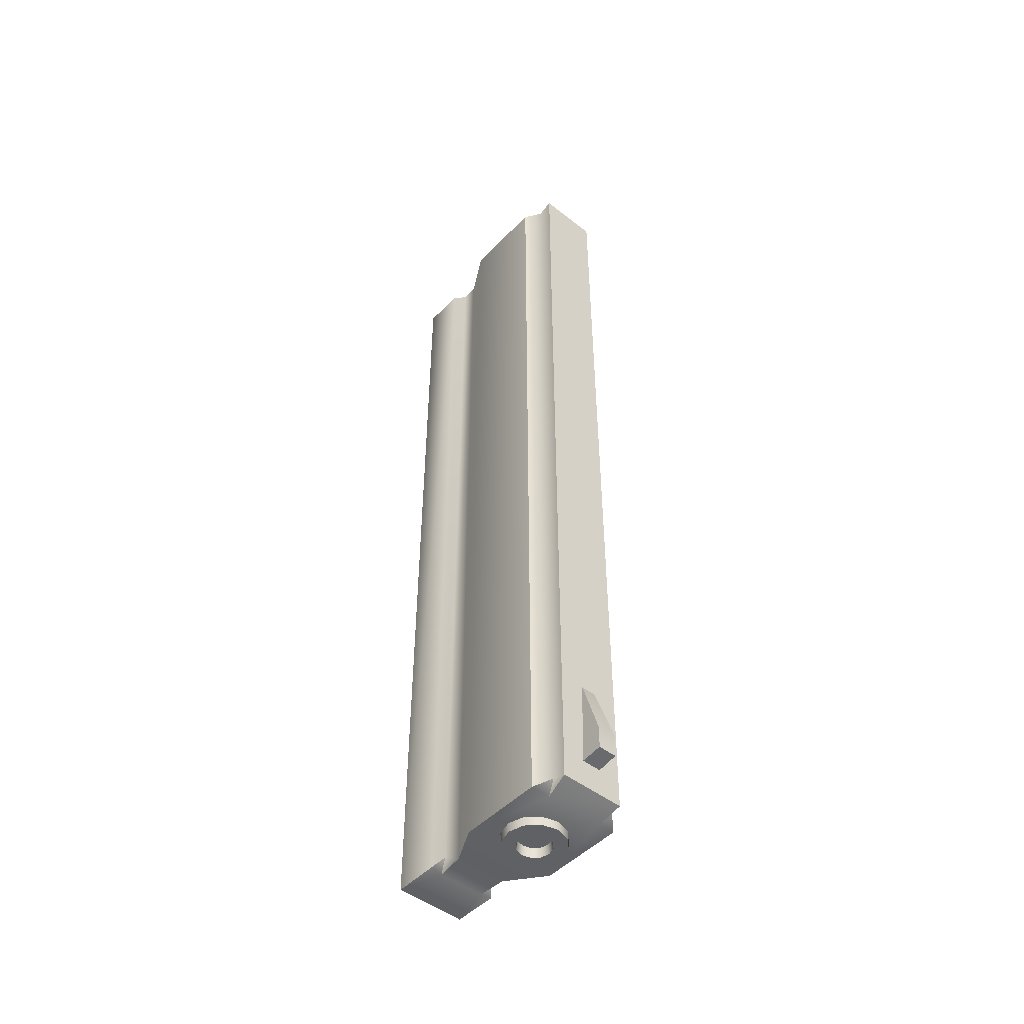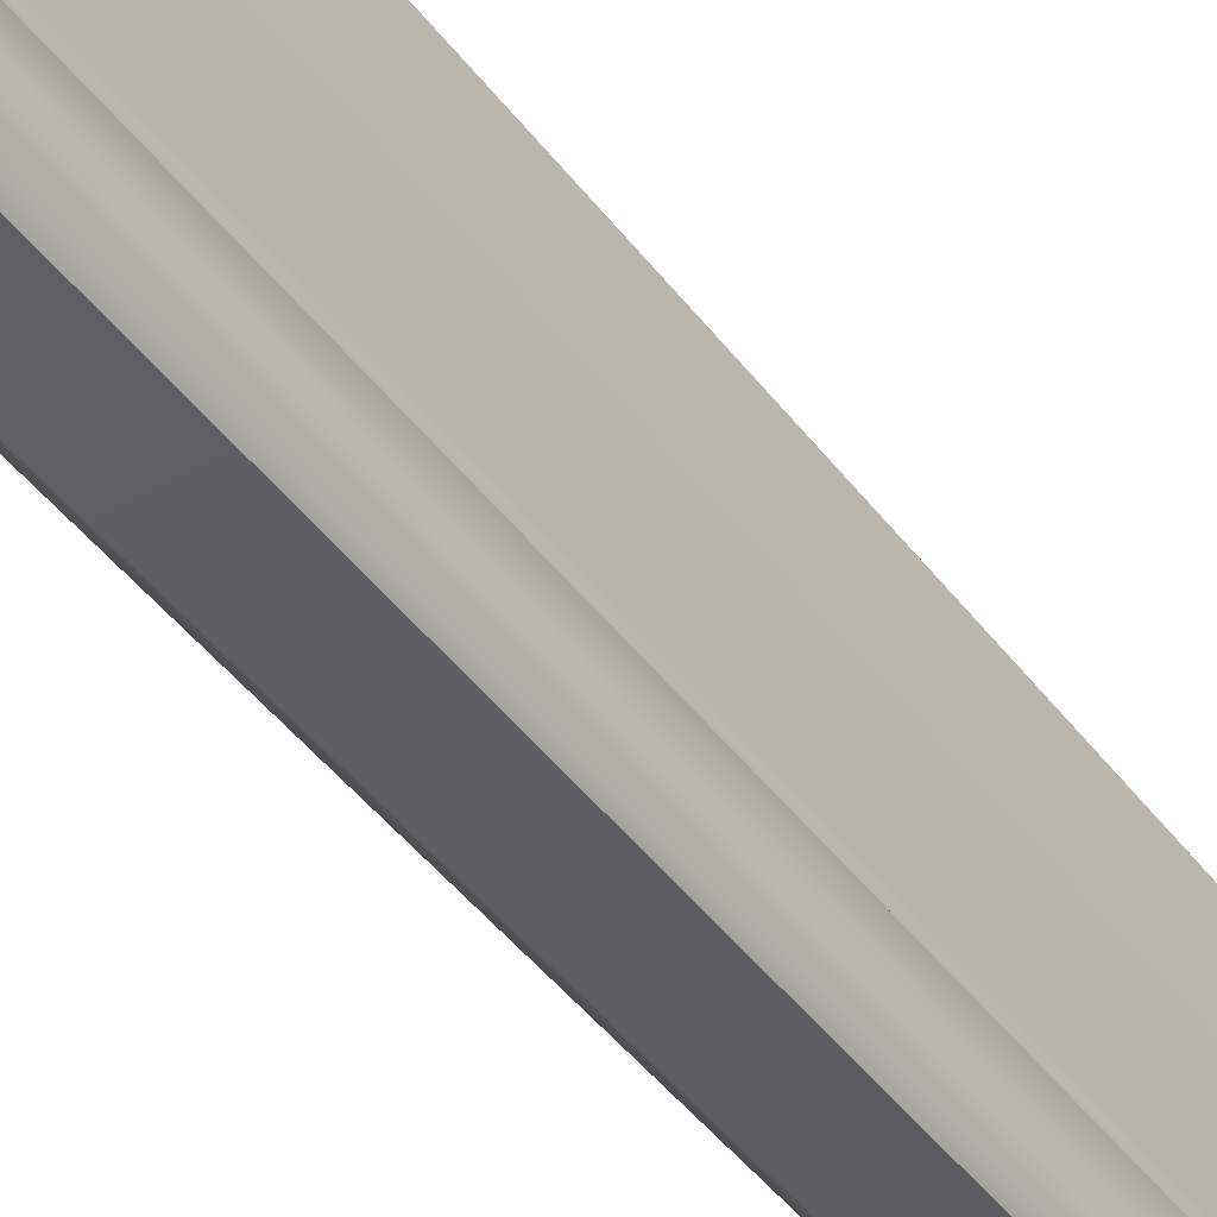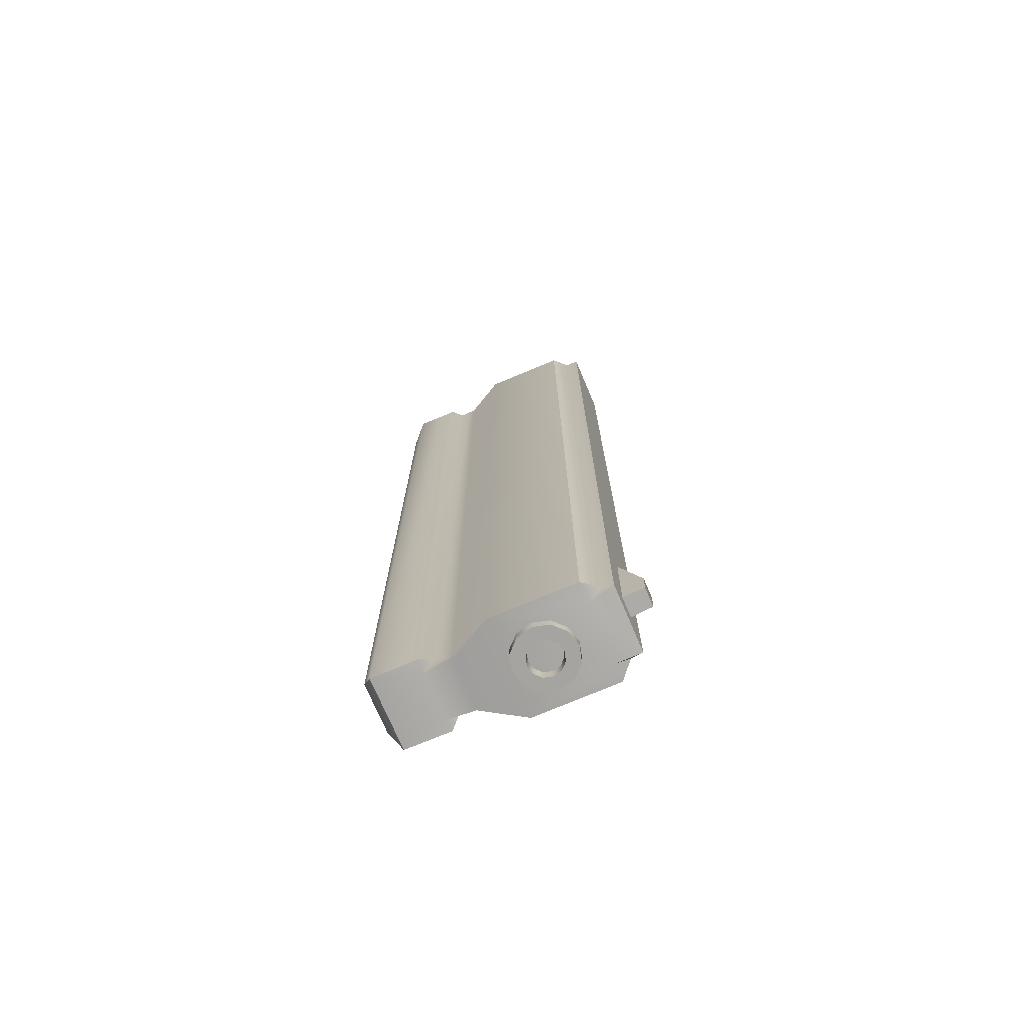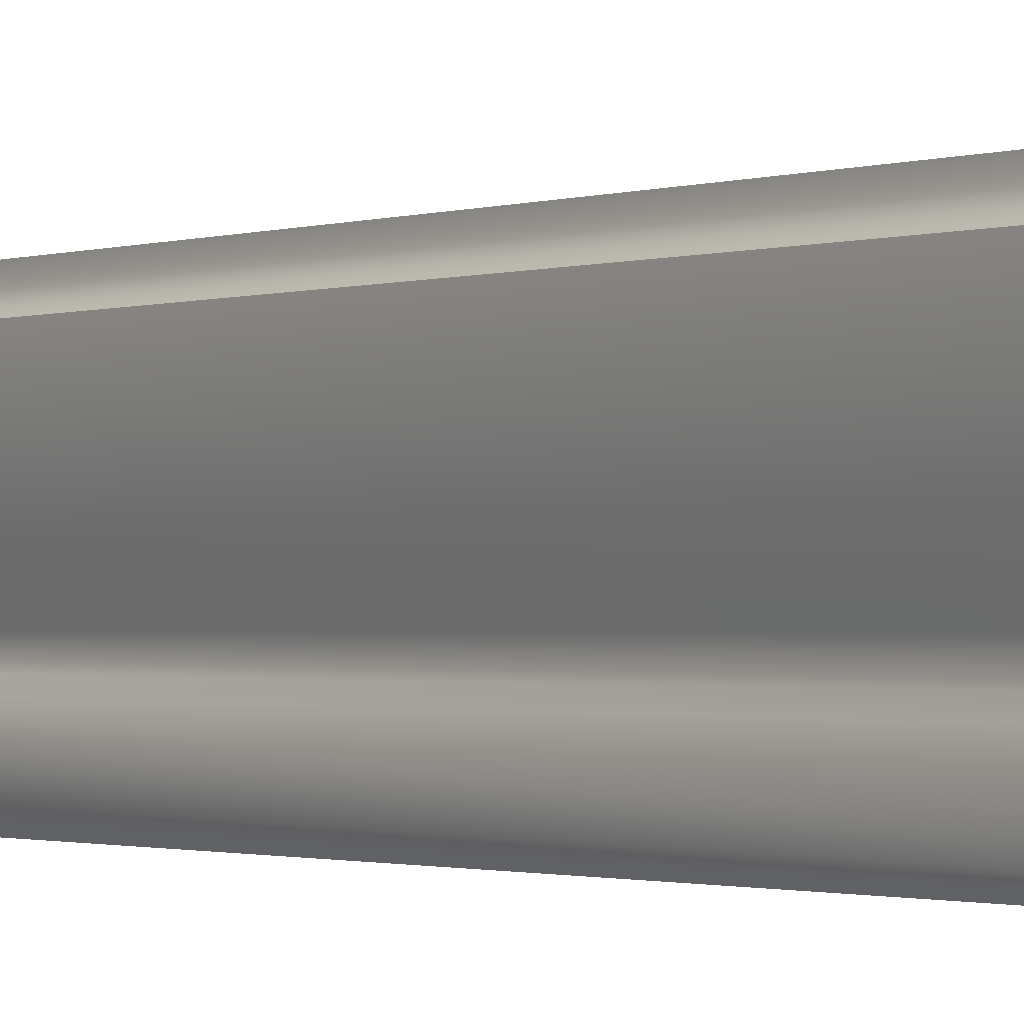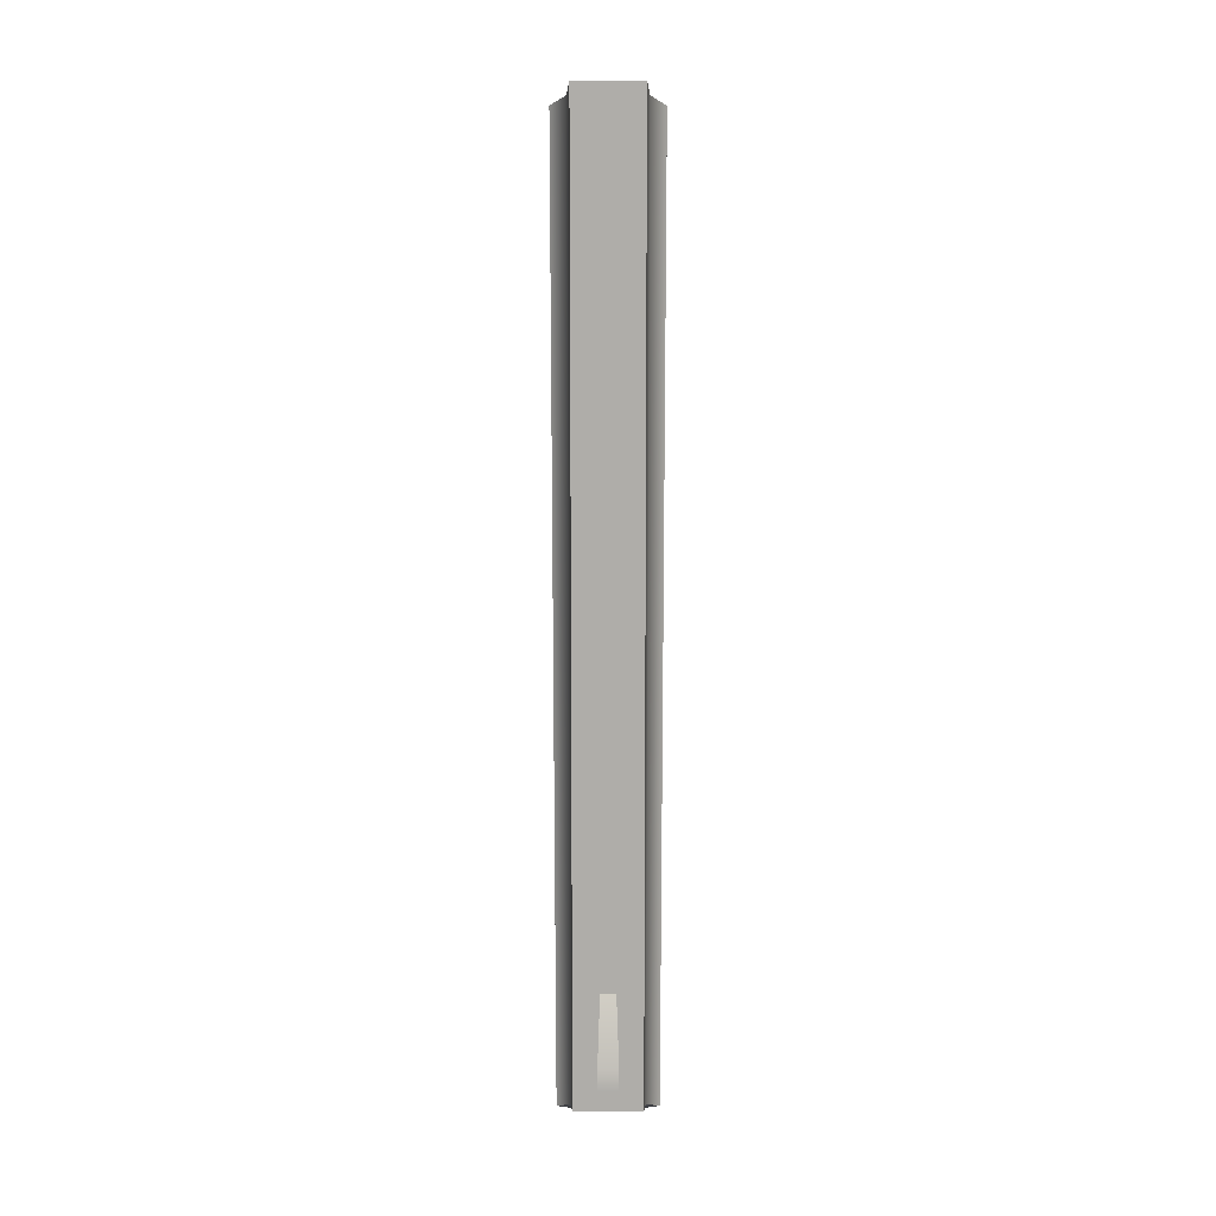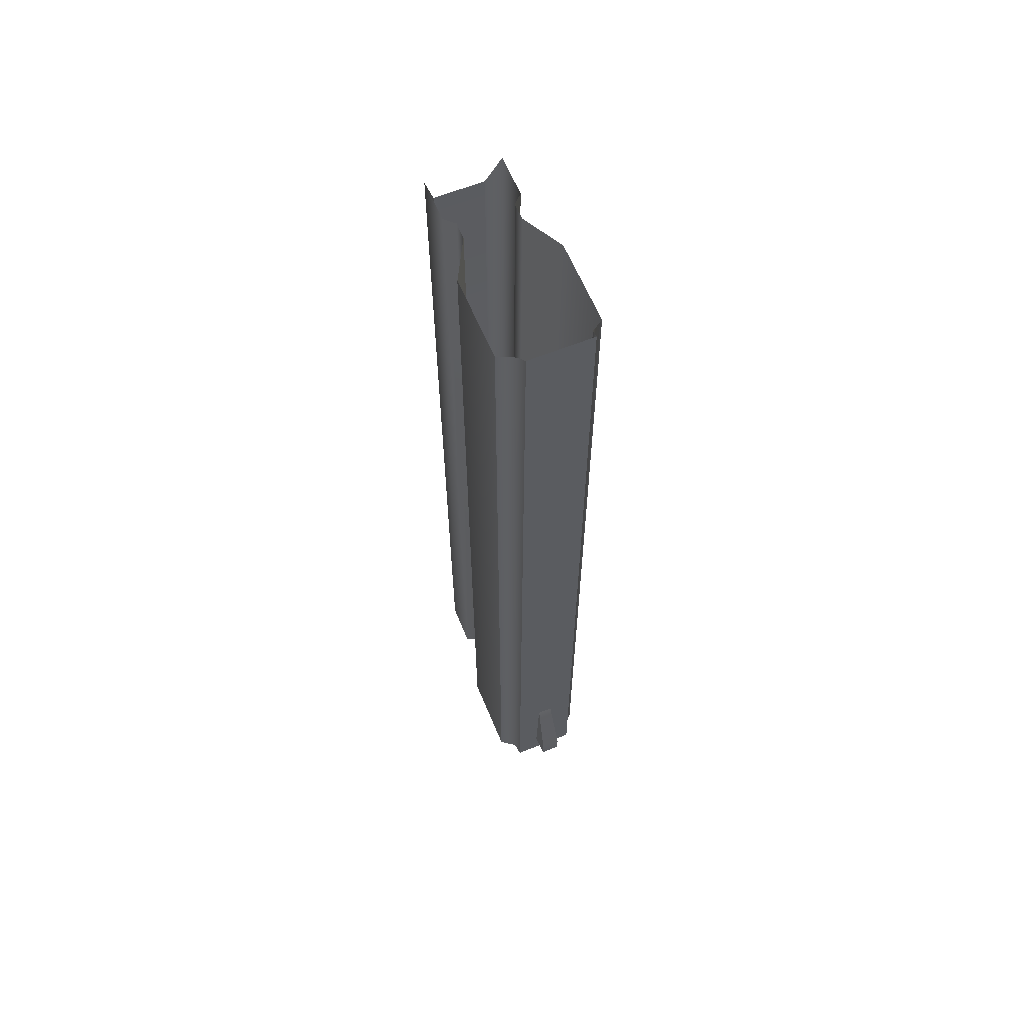
<metadata>
{"format":"obj","ext":"obj","renderer":"f3d","projection":"perspective","resolution":1024,"background":"white","views":[{"elev":-48.1,"azim":-41.2,"up":"+Y"},{"elev":-45.0,"azim":-145.4,"up":"+Z"},{"elev":-73.4,"azim":-67.0,"up":"+Y"},{"elev":-1.2,"azim":-35.9,"up":"+Z"},{"elev":12.7,"azim":-0.1,"up":"+Y"},{"elev":61.6,"azim":-22.4,"up":"+Y"}]}
</metadata>
<code>
g Eff_Billy_qiangkou
v 0.01274 -0.3595 0.09061
v -0.01148 -0.3626 0.08174
v -0.0126 -0.3595 0.09061
v 0.01162 -0.3626 0.08174
v -0.01855 -0.362 0.04854
v 0.01869 -0.362 0.04854
v 0.01864 -0.3619 0.08092
v 0.01344 -0.3587 0.08607
v 0.01012 -0.3599 0.03294
v -0.009983 -0.3599 0.03294
v 0.009084 -0.3604 0.02229
v -0.008945 -0.3604 0.02229
v -0.01364 -0.3597 0.005124
v 0.01378 -0.3597 0.005124
v 0.01388 -0.3597 0.02265
v 0.01075 -0.3559 0.02617
v -0.01851 -0.3619 0.08092
v -0.01148 -0.3626 0.08174
v -0.01331 -0.3587 0.08607
v -0.01374 -0.3597 0.02265
v -0.008945 -0.3604 0.02229
v -0.01061 -0.3559 0.02617
v -0.009701 -0.02905 0.0006088
v 0.009517 -0.3507 0.0004868
v 0.00984 -0.02905 0.0006088
v -0.009378 -0.3507 0.0004868
v -0.01364 -0.3597 0.005124
v 0.01378 -0.3597 0.005124
v 0.01905 -0.01268 0.08114
v 0.01869 -0.362 0.04854
v 0.01864 -0.3619 0.08092
v 0.0192 -0.01268 0.04849
v 0.01012 -0.3599 0.03294
v 0.0108 -0.01268 0.0329
v 0.01075 -0.3559 0.02617
v 0.009084 -0.3604 0.02229
v 0.01071 -0.01268 0.0263
v 0.01439 -0.01268 0.02269
v 0.01388 -0.3597 0.02265
v 0.01378 -0.3597 0.005124
v 0.01453 -0.01268 0.0058
v 0.00984 -0.02905 0.0006088
v 0.009517 -0.3507 0.0004868
v -0.01855 -0.362 0.04854
v -0.01891 -0.01268 0.08114
v -0.01851 -0.3619 0.08092
v -0.01906 -0.01268 0.04849
v -0.009983 -0.3599 0.03294
v -0.01066 -0.01268 0.0329
v -0.01061 -0.3559 0.02617
v -0.008945 -0.3604 0.02229
v -0.01057 -0.01268 0.0263
v -0.01425 -0.01268 0.02269
v -0.01374 -0.3597 0.02265
v -0.01364 -0.3597 0.005124
v -0.0144 -0.01268 0.0058
v -0.009701 -0.02905 0.0006088
v -0.009378 -0.3507 0.0004868
v 0.01274 -0.3595 0.09061
v -0.01223 -0.005091 0.09115
v 0.01237 -0.005091 0.09115
v -0.0126 -0.3595 0.09061
v 0.01344 -0.3587 0.08607
v 0.01162 -0.3626 0.08174
v 0.01274 -0.3595 0.09061
v 0.01348 -0.009606 0.08601
v 0.01237 -0.005091 0.09115
v 0.01905 -0.01268 0.08114
v 0.01864 -0.3619 0.08092
v -0.01331 -0.3587 0.08607
v -0.0126 -0.3595 0.09061
v -0.01148 -0.3626 0.08174
v -0.01334 -0.009606 0.08601
v -0.01223 -0.005091 0.09115
v -0.01891 -0.01268 0.08114
v -0.01851 -0.3619 0.08092
v 6.95e-05 -0.3657 0.07321
v -0.006042 -0.3572 0.07206
v 6.95e-05 -0.3572 0.0737
v -0.005799 -0.3657 0.07164
v -0.01052 -0.3572 0.06759
v -0.0101 -0.3657 0.06735
v -0.01215 -0.3572 0.06148
v -0.01167 -0.3657 0.06148
v -0.01052 -0.3572 0.05537
v -0.0101 -0.3657 0.05561
v -0.006042 -0.3572 0.05089
v -0.005799 -0.3657 0.05131
v 6.95e-05 -0.3572 0.04925
v 6.95e-05 -0.3657 0.04974
v 6.95e-05 -0.3572 0.0737
v 0.005938 -0.3657 0.07164
v 6.95e-05 -0.3657 0.07321
v 0.006181 -0.3572 0.07206
v 0.01023 -0.3657 0.06735
v 0.01065 -0.3572 0.06759
v 0.01181 -0.3657 0.06148
v 0.01229 -0.3572 0.06148
v 0.01023 -0.3657 0.05561
v 0.01065 -0.3572 0.05537
v 0.005938 -0.3657 0.05131
v 0.006181 -0.3572 0.05089
v 6.95e-05 -0.3657 0.04974
v 6.95e-05 -0.3572 0.04925
v 6.95e-05 -0.3593 0.0673
v -0.003203 -0.3659 0.06714
v 6.95e-05 -0.3659 0.06802
v -0.00284 -0.3593 0.06652
v -0.005598 -0.3659 0.06475
v -0.00497 -0.3593 0.06439
v -0.006474 -0.3659 0.06148
v -0.00575 -0.3593 0.06148
v -0.005598 -0.3659 0.0582
v -0.00497 -0.3593 0.05857
v -0.003203 -0.3659 0.05581
v -0.00284 -0.3593 0.05644
v 6.95e-05 -0.3659 0.05493
v 6.95e-05 -0.3593 0.05566
v 6.95e-05 -0.3659 0.06802
v 0.002979 -0.3593 0.06652
v 6.95e-05 -0.3593 0.0673
v 0.003342 -0.3659 0.06714
v 0.005109 -0.3593 0.06439
v 0.005737 -0.3659 0.06475
v 0.005889 -0.3593 0.06148
v 0.006614 -0.3659 0.06148
v 0.005109 -0.3593 0.05857
v 0.005737 -0.3659 0.0582
v 0.002979 -0.3593 0.05644
v 0.003342 -0.3659 0.05581
v 6.95e-05 -0.3593 0.05566
v 6.95e-05 -0.3659 0.05493
v -0.003554 -0.3476 0.09868
v 0.003867 -0.3391 0.09893
v 0.003693 -0.3476 0.09868
v -0.003728 -0.3391 0.09893
v 0.002954 -0.3148 0.09075
v -0.002815 -0.3148 0.09075
v 0.003693 -0.3476 0.09868
v -0.00375 -0.3489 0.08907
v -0.003554 -0.3476 0.09868
v 0.003889 -0.3489 0.08907
v 0.003889 -0.3489 0.08907
v 0.003867 -0.3391 0.09893
v 0.002954 -0.3148 0.09075
v 0.003693 -0.3476 0.09868
v -0.00375 -0.3489 0.08907
v -0.003728 -0.3391 0.09893
v -0.003554 -0.3476 0.09868
v -0.002815 -0.3148 0.09075
v -0.005598 -0.3659 0.06475
v -0.01167 -0.3657 0.06148
v -0.0101 -0.3657 0.06735
v -0.006474 -0.3659 0.06148
v -0.003203 -0.3659 0.06714
v -0.0101 -0.3657 0.05561
v -0.005799 -0.3657 0.07164
v -0.005598 -0.3659 0.0582
v 6.95e-05 -0.3659 0.06802
v -0.005799 -0.3657 0.05131
v 6.95e-05 -0.3657 0.07321
v -0.003203 -0.3659 0.05581
v 0.003342 -0.3659 0.06714
v 6.95e-05 -0.3657 0.04974
v 0.005938 -0.3657 0.07164
v 6.95e-05 -0.3659 0.05493
v 0.005737 -0.3659 0.06475
v 0.005938 -0.3657 0.05131
v 0.01023 -0.3657 0.06735
v 0.003342 -0.3659 0.05581
v 0.006614 -0.3659 0.06148
v 0.01023 -0.3657 0.05561
v 0.01181 -0.3657 0.06148
v 0.005737 -0.3659 0.0582
g Eff_Billy_qiangkou_0
f 3 2 1
f 4 1 2
f 2 5 4
f 6 4 5
f 4 6 7
f 4 7 8
f 6 5 9
f 10 9 5
f 9 10 11
f 12 11 10
f 12 13 11
f 14 11 13
f 11 14 15
f 11 15 16
f 5 18 17
f 17 18 19
f 13 21 20
f 20 21 22
f 25 24 23
f 26 23 24
f 26 24 27
f 28 27 24
f 31 30 29
f 32 29 30
f 30 33 32
f 34 32 33
f 34 33 35
f 33 36 35
f 37 34 35
f 37 35 38
f 39 38 35
f 39 40 38
f 41 38 40
f 41 40 42
f 43 42 40
f 46 45 44
f 47 44 45
f 44 47 48
f 49 48 47
f 48 49 50
f 51 48 50
f 49 52 50
f 52 53 50
f 54 50 53
f 54 53 55
f 56 55 53
f 56 57 55
f 58 55 57
f 61 60 59
f 62 59 60
f 65 64 63
f 63 66 65
f 67 65 66
f 66 63 68
f 69 68 63
f 72 71 70
f 70 71 73
f 74 73 71
f 73 75 70
f 76 70 75
f 79 78 77
f 80 77 78
f 78 81 80
f 82 80 81
f 81 83 82
f 84 82 83
f 83 85 84
f 86 84 85
f 85 87 86
f 88 86 87
f 87 89 88
f 90 88 89
f 93 92 91
f 94 91 92
f 92 95 94
f 96 94 95
f 95 97 96
f 98 96 97
f 97 99 98
f 100 98 99
f 99 101 100
f 102 100 101
f 101 103 102
f 104 102 103
f 107 106 105
f 108 105 106
f 106 109 108
f 110 108 109
f 109 111 110
f 112 110 111
f 111 113 112
f 114 112 113
f 113 115 114
f 116 114 115
f 115 117 116
f 118 116 117
f 121 120 119
f 122 119 120
f 120 123 122
f 124 122 123
f 123 125 124
f 126 124 125
f 125 127 126
f 128 126 127
f 127 129 128
f 130 128 129
f 129 131 130
f 132 130 131
f 135 134 133
f 136 133 134
f 134 137 136
f 138 136 137
f 141 140 139
f 142 139 140
f 145 144 143
f 146 143 144
f 149 148 147
f 150 147 148
f 153 152 151
f 154 151 152
f 151 155 153
f 152 156 154
f 157 153 155
f 158 154 156
f 155 159 157
f 156 160 158
f 161 157 159
f 162 158 160
f 159 163 161
f 160 164 162
f 165 161 163
f 166 162 164
f 163 167 165
f 164 168 166
f 169 165 167
f 170 166 168
f 167 171 169
f 168 172 170
f 173 169 171
f 174 170 172
f 171 174 173
f 172 173 174

</code>
